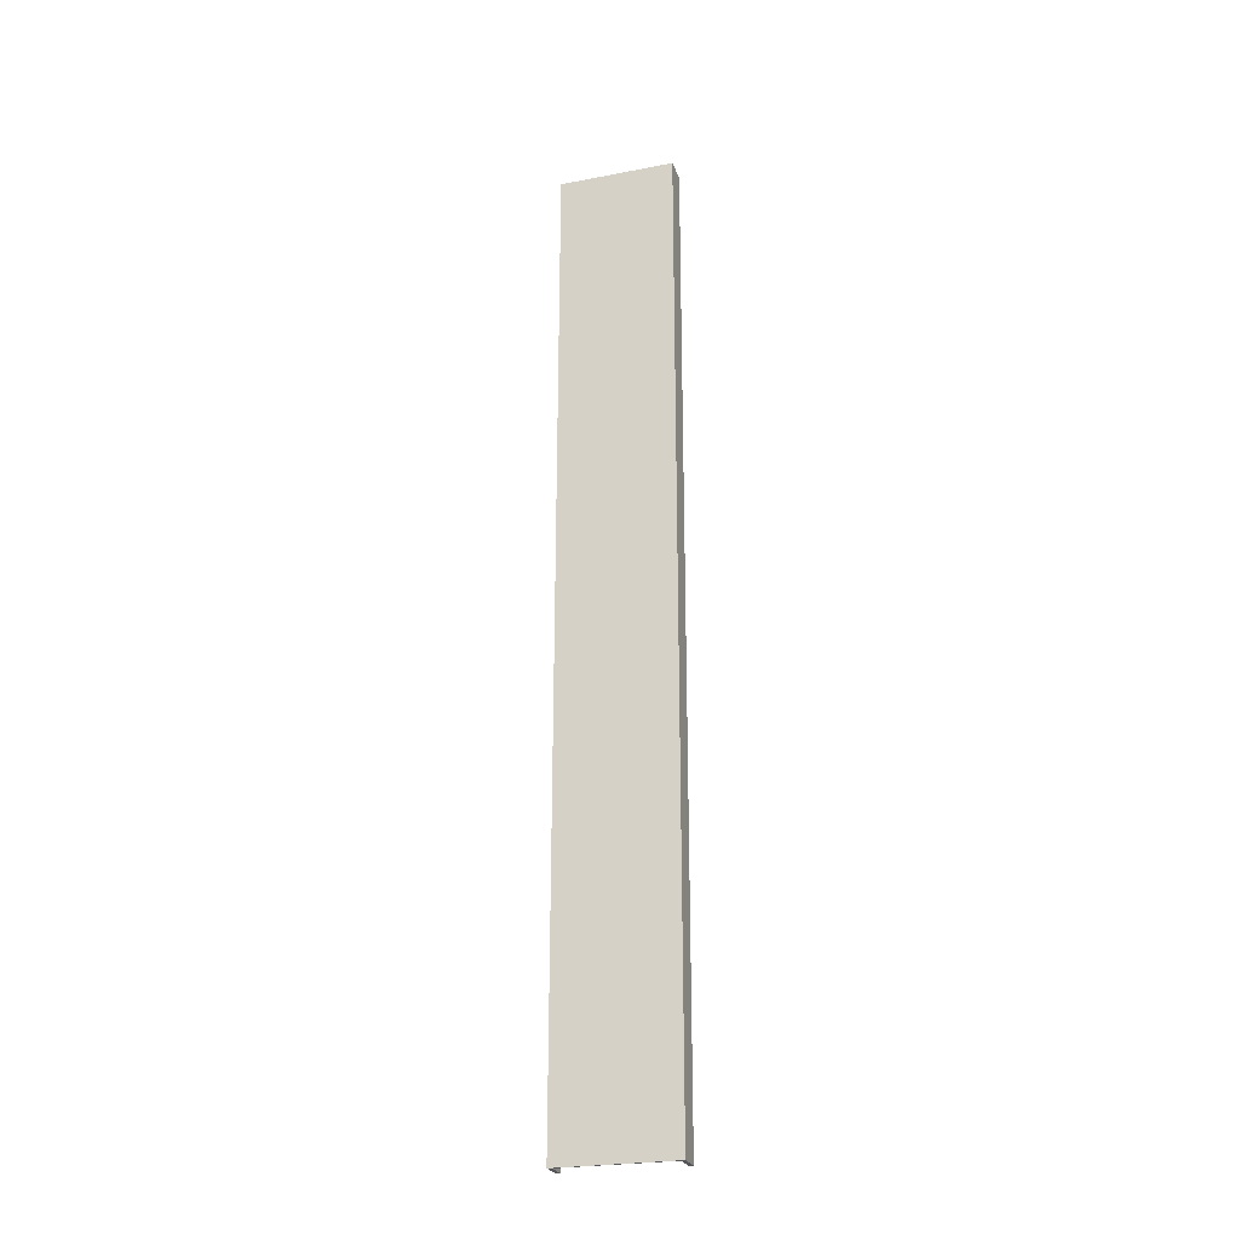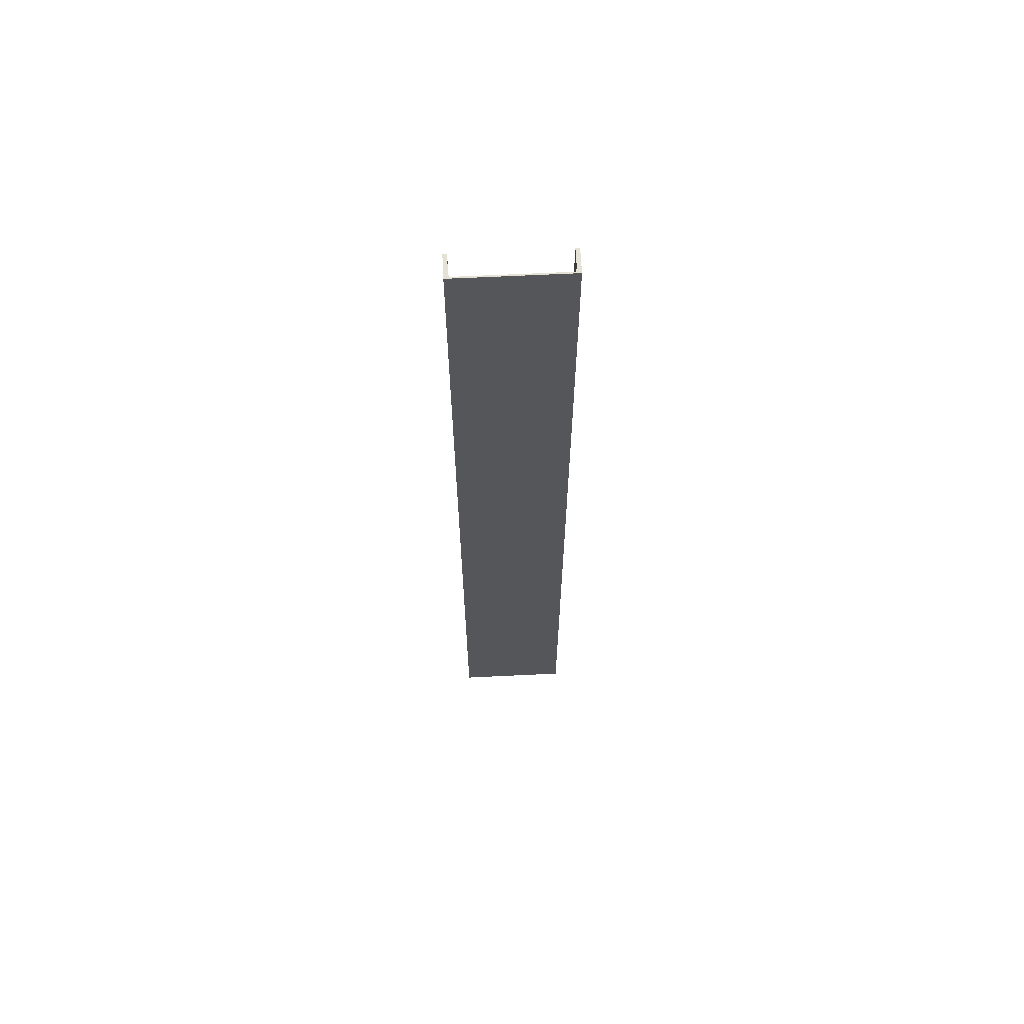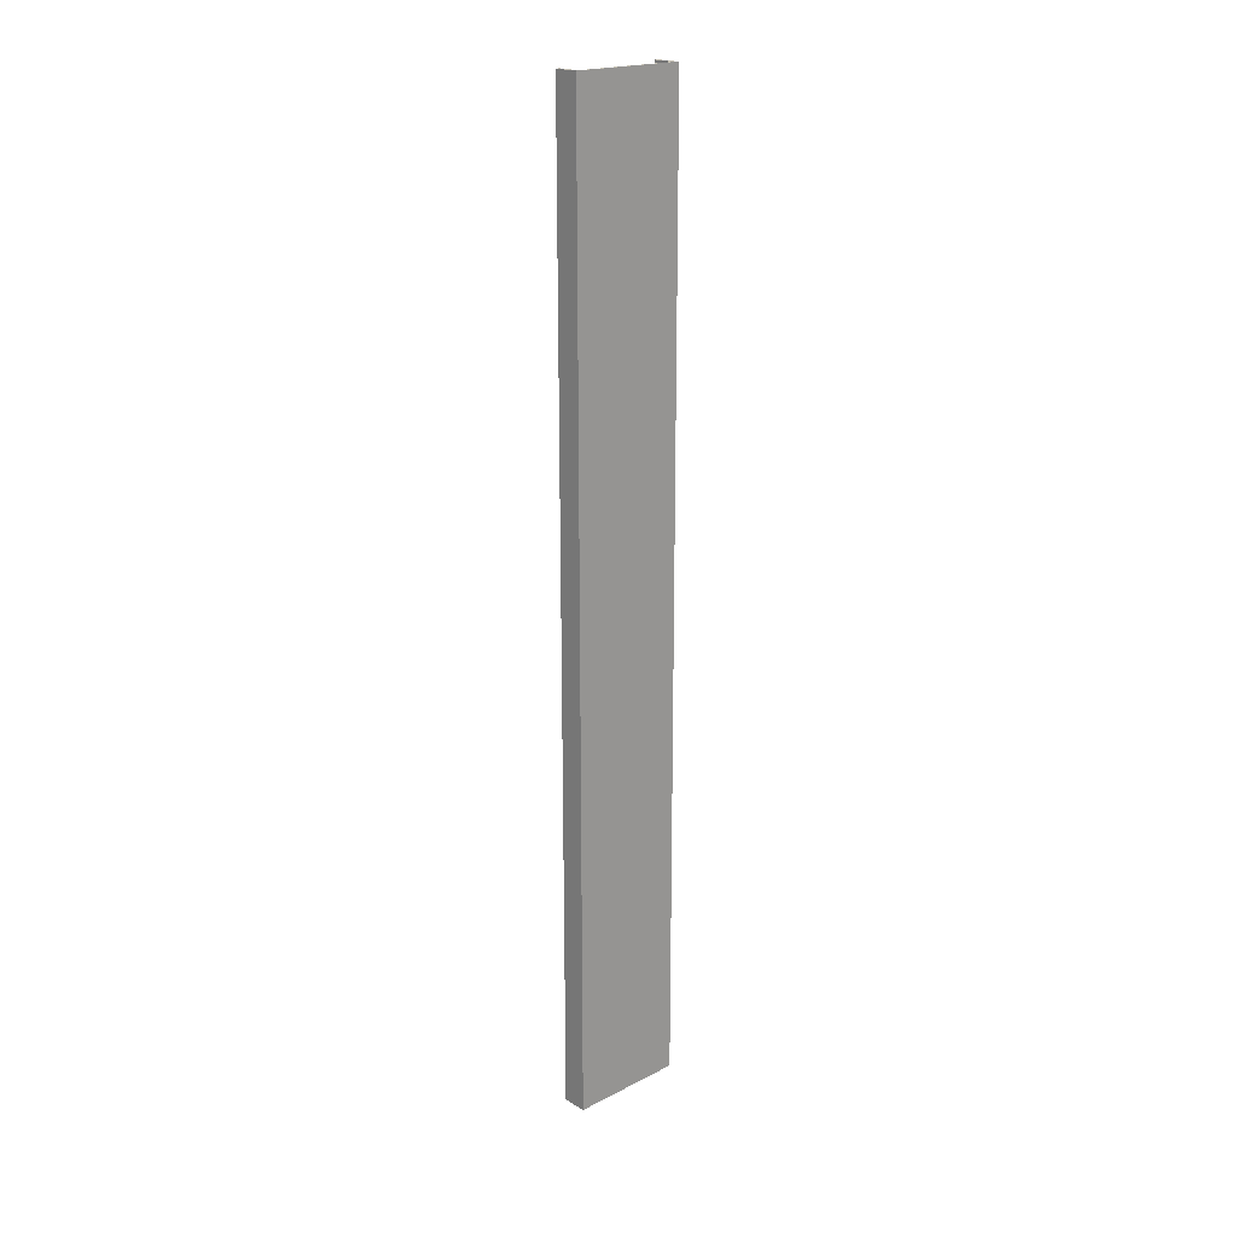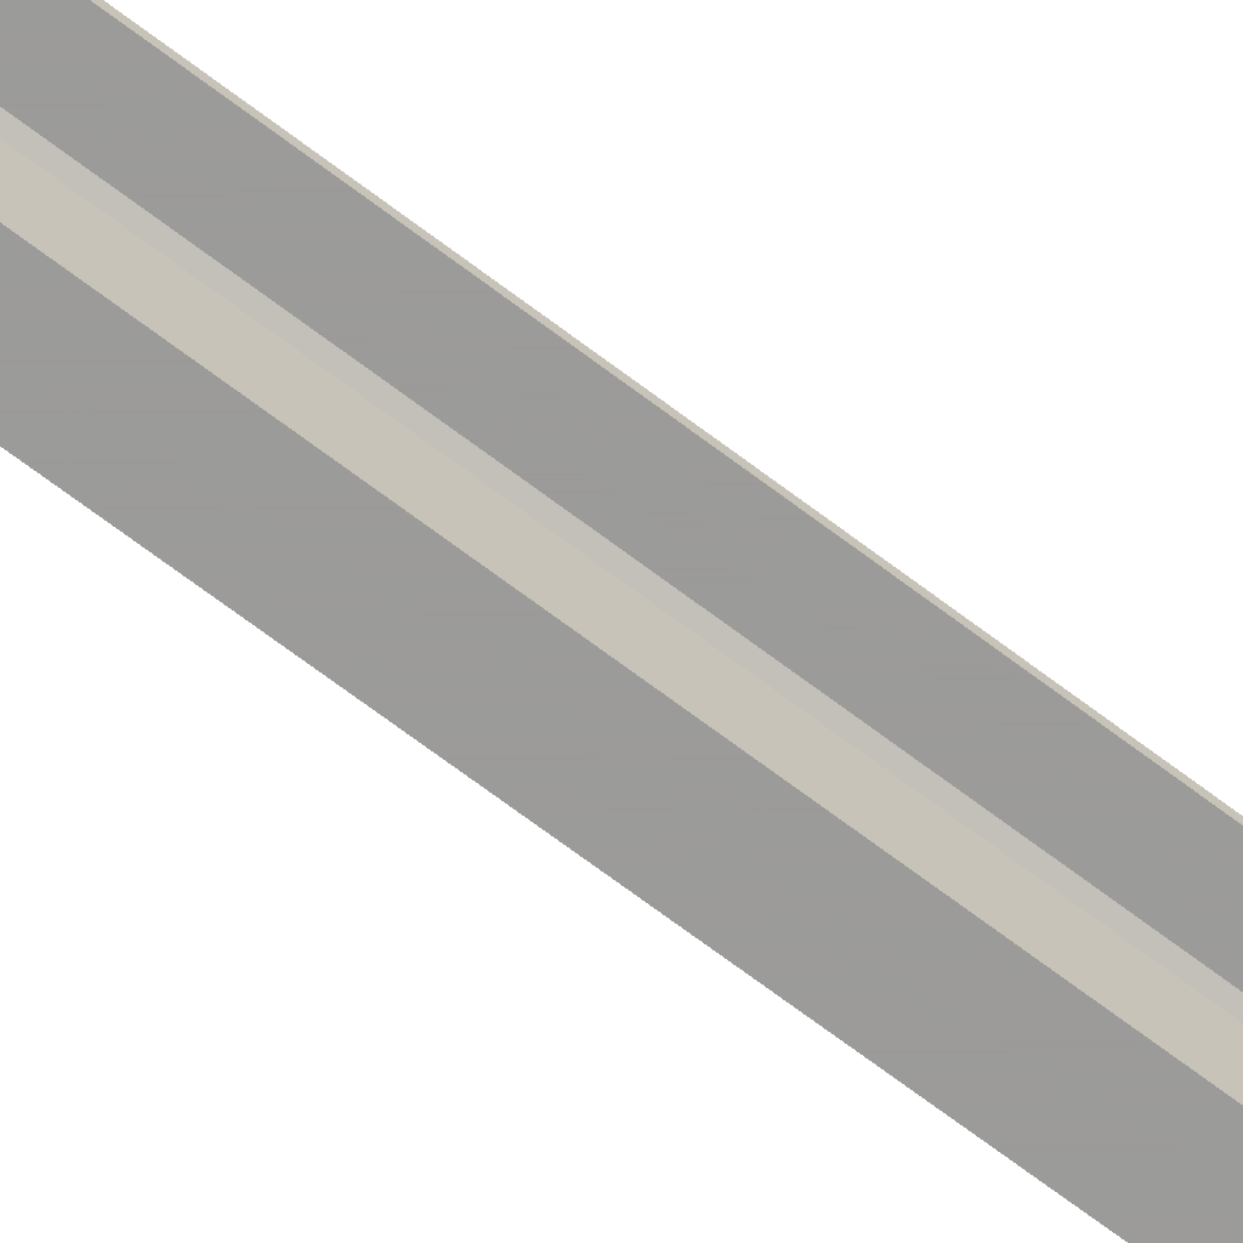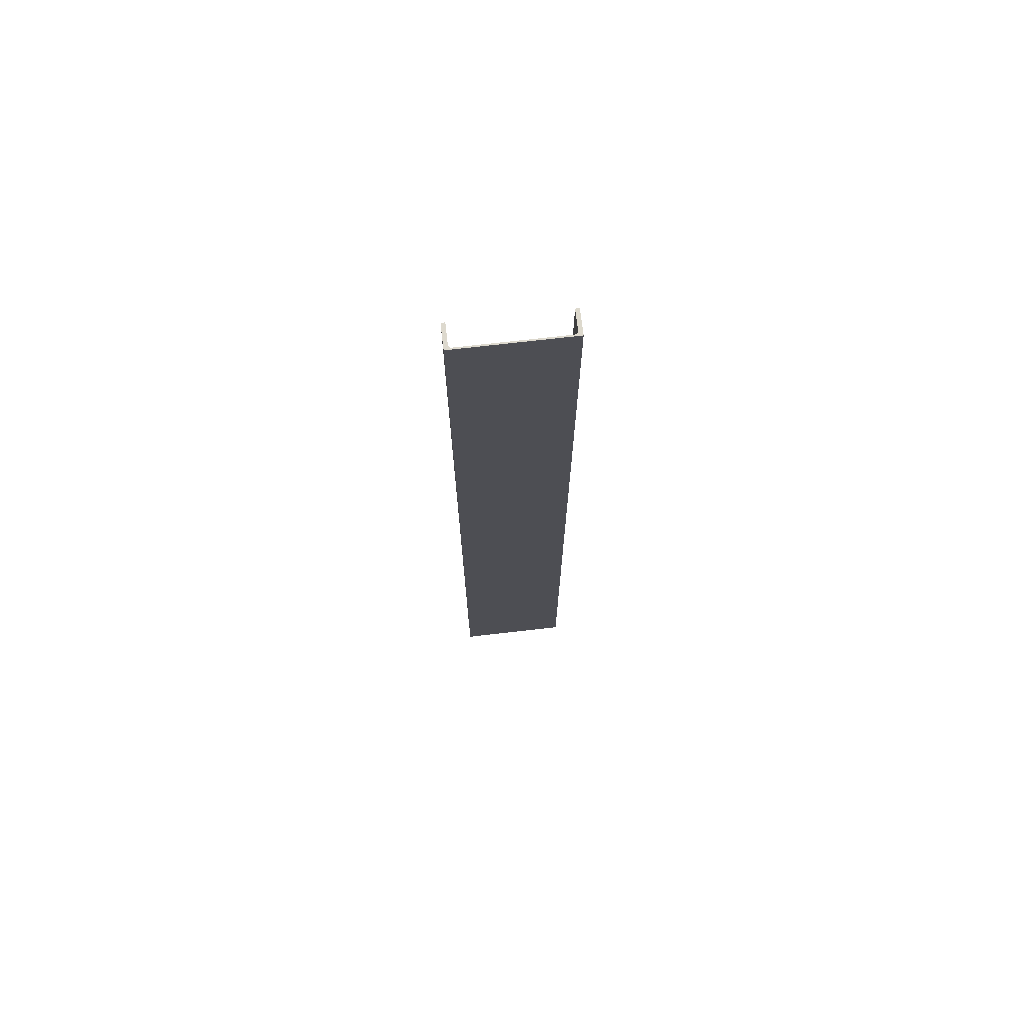
<metadata>
{"format":"obj","ext":"obj","renderer":"f3d","projection":"perspective","resolution":1024,"background":"white","views":[{"elev":-25.3,"azim":-72.8,"up":"+Y"},{"elev":64.6,"azim":-92.8,"up":"+Y"},{"elev":20.1,"azim":-132.9,"up":"+Y"},{"elev":-69.6,"azim":52.8,"up":"+Z"},{"elev":71.9,"azim":-96.6,"up":"+Y"}]}
</metadata>
<code>
o 628
v 2212 1855 14
v 2212 1855 13.98
v 2212 1855 13.98
v 2212 1855 13.98
v 2212 1860 13.98
v 2212 1855 13.97
v 2212 1860 13.98
v 2212 1860 14
v 2212 1860 13.98
v 2212 1855 14
v 2212 1860 14
v 2212 1860 14
v 2212 1855 14
v 2212 1855 13.3
v 2212 1855 14
v 2212 1855 13.98
v 2212 1860 13.98
v 2212 1860 14
v 2212 1860 13.35
v 2212 1860 13.3
v 2212 1860 13.97
v 2212 1855 13.97
v 2212 1860 13.95
v 2212 1860 13.35
v 2212 1860 13.95
v 2212 1860 13.97
v 2212 1855 13.95
v 2212 1860 13.35
v 2212 1855 13.35
v 2212 1860 13.33
v 2212 1855 13.3
v 2212 1860 13.3
v 2212 1860 13.3
v 2212 1860 13.3
v 2212 1860 13.32
v 2212 1855 13.32
v 2212 1855 13.32
v 2212 1855 13.3
v 2212 1860 13.3
v 2212 1860 13.32
v 2212 1855 13.32
v 2212 1860 13.32
v 2212 1860 13.33
v 2212 1855 13.33
v 2212 1860 13.32
v 2212 1860 13.3
v 2212 1855 13.3
v 2212 1855 13.32
v 2212 1855 13.33
v 2212 1855 13.35
v 2212 1860 13.33
v 2212 1855 13.32
v 2212 1860 13.3
v 2212 1855 13.95
v 2212 1855 14
v 2212 1855 13.97
v 2212 1860 13.95
f 1 2 3
f 4 5 3
f 6 7 4
f 1 5 8
f 9 10 3
f 11 10 8
f 9 12 8
f 1 12 13
f 11 14 13
f 15 16 1
f 9 16 17
f 17 18 9
f 19 20 12
f 21 18 17
f 17 22 21
f 23 18 21
f 24 18 23
f 22 25 26
f 27 28 25
f 29 30 28
f 31 29 15
f 31 12 32
f 33 14 32
f 34 35 33
f 36 35 37
f 36 14 38
f 31 39 38
f 36 39 40
f 33 41 38
f 42 41 40
f 37 43 44
f 45 46 42
f 47 41 48
f 47 48 49
f 43 50 49
f 47 49 50
f 51 52 42
f 42 53 51
f 51 53 24
f 19 54 50
f 55 50 54
f 55 54 56
f 57 56 54
f 55 56 2

</code>
